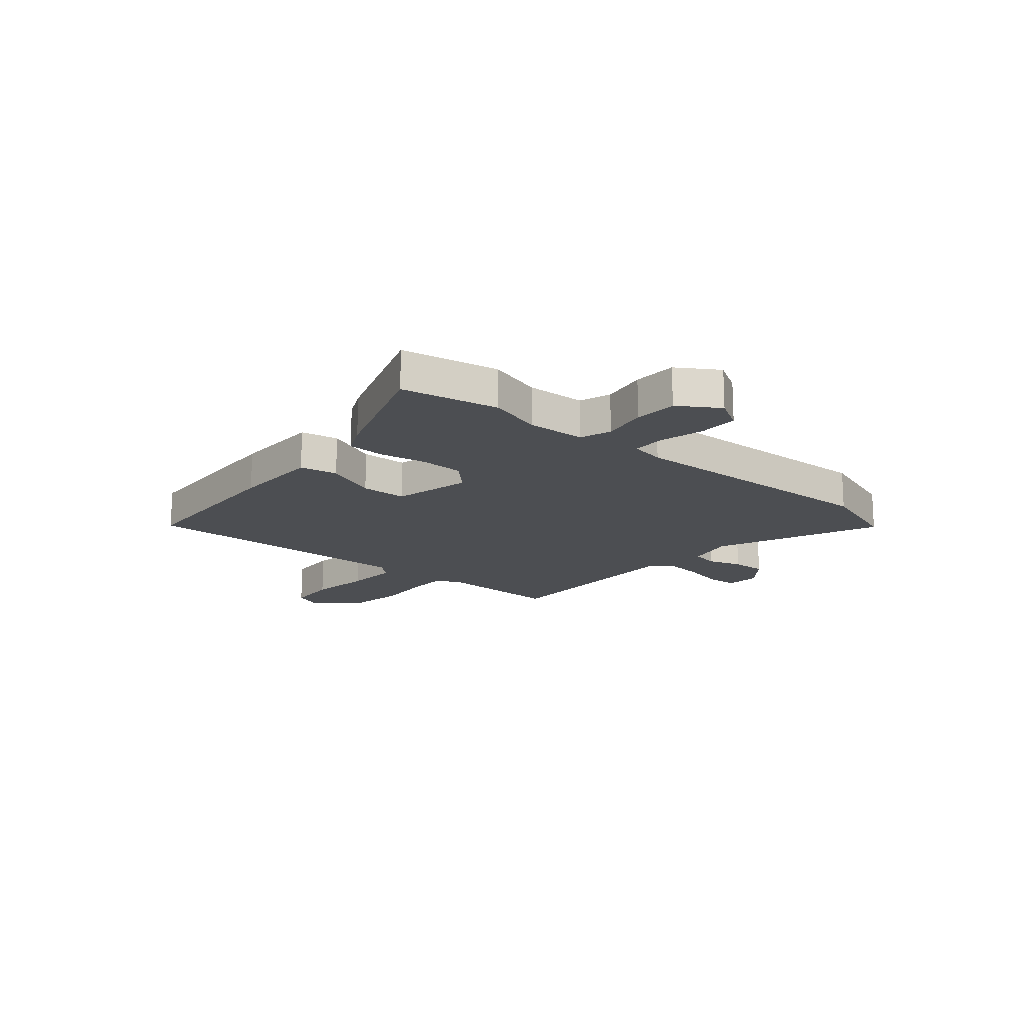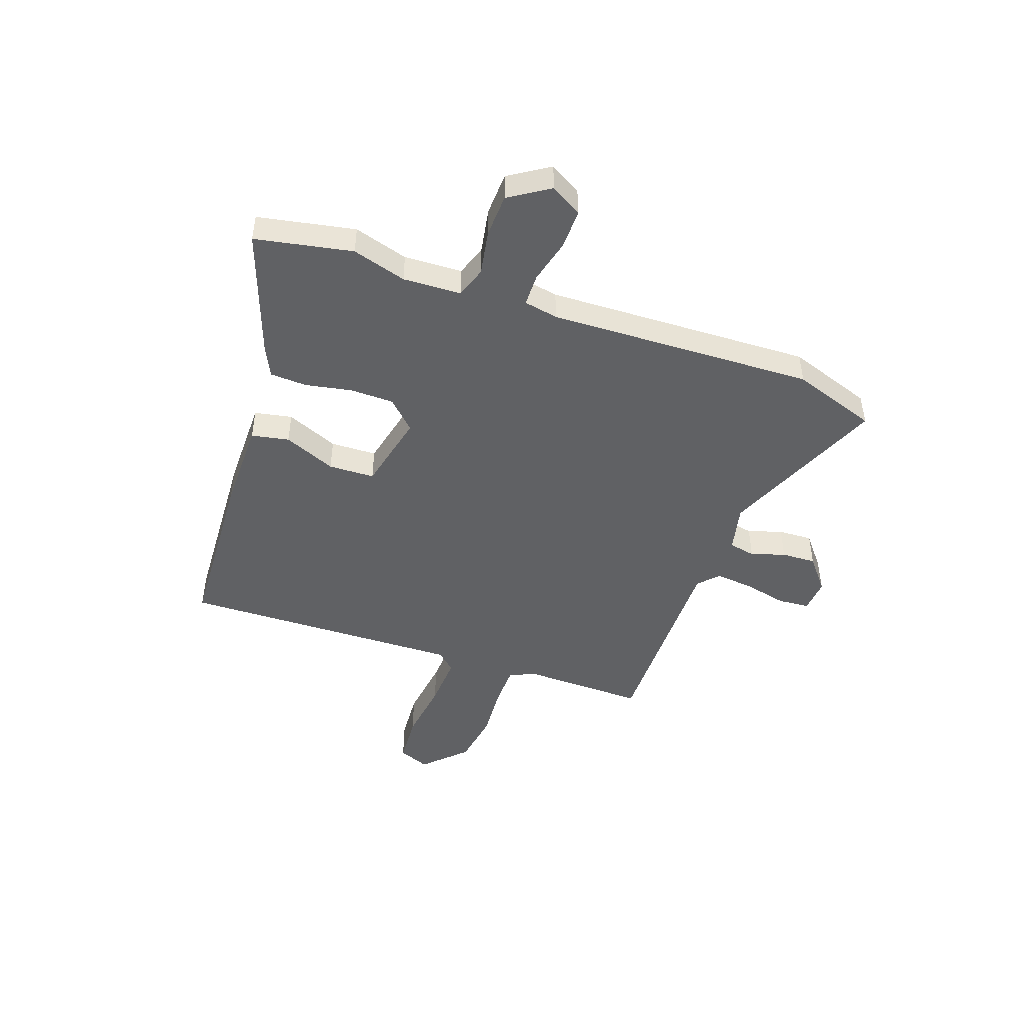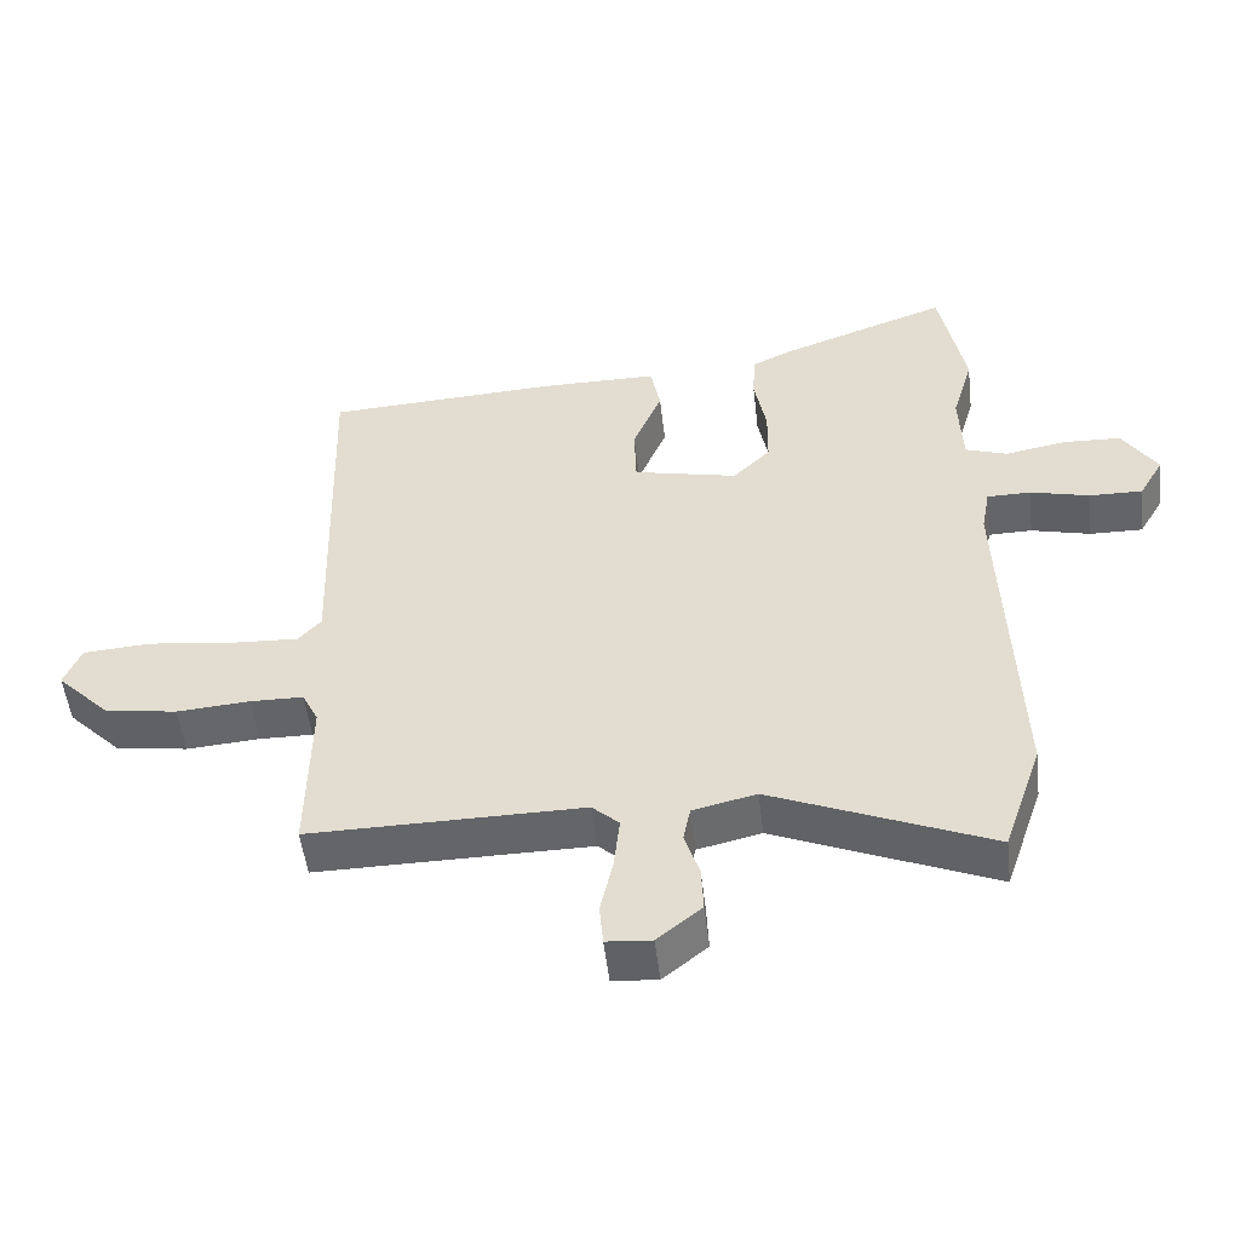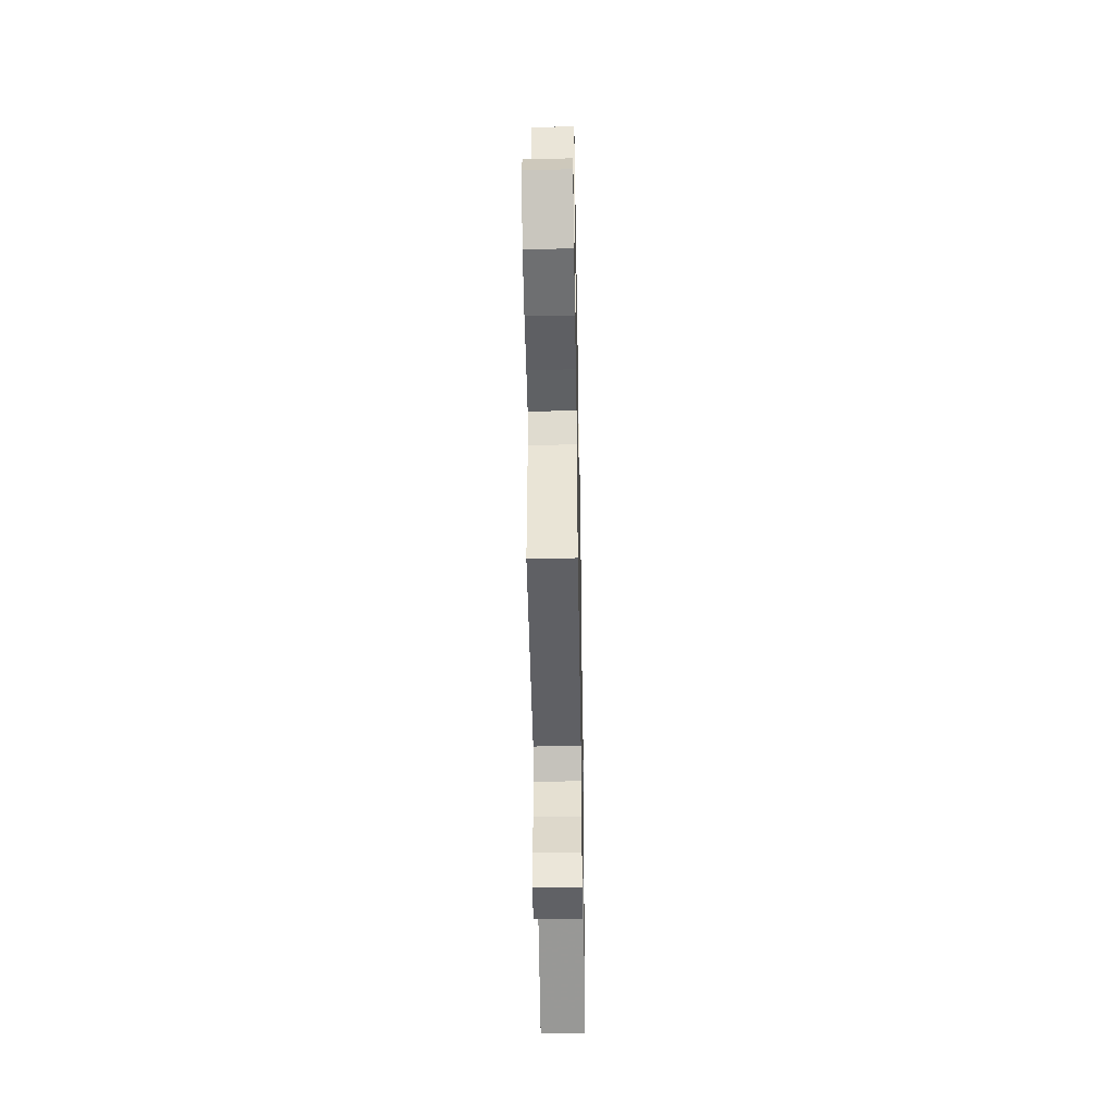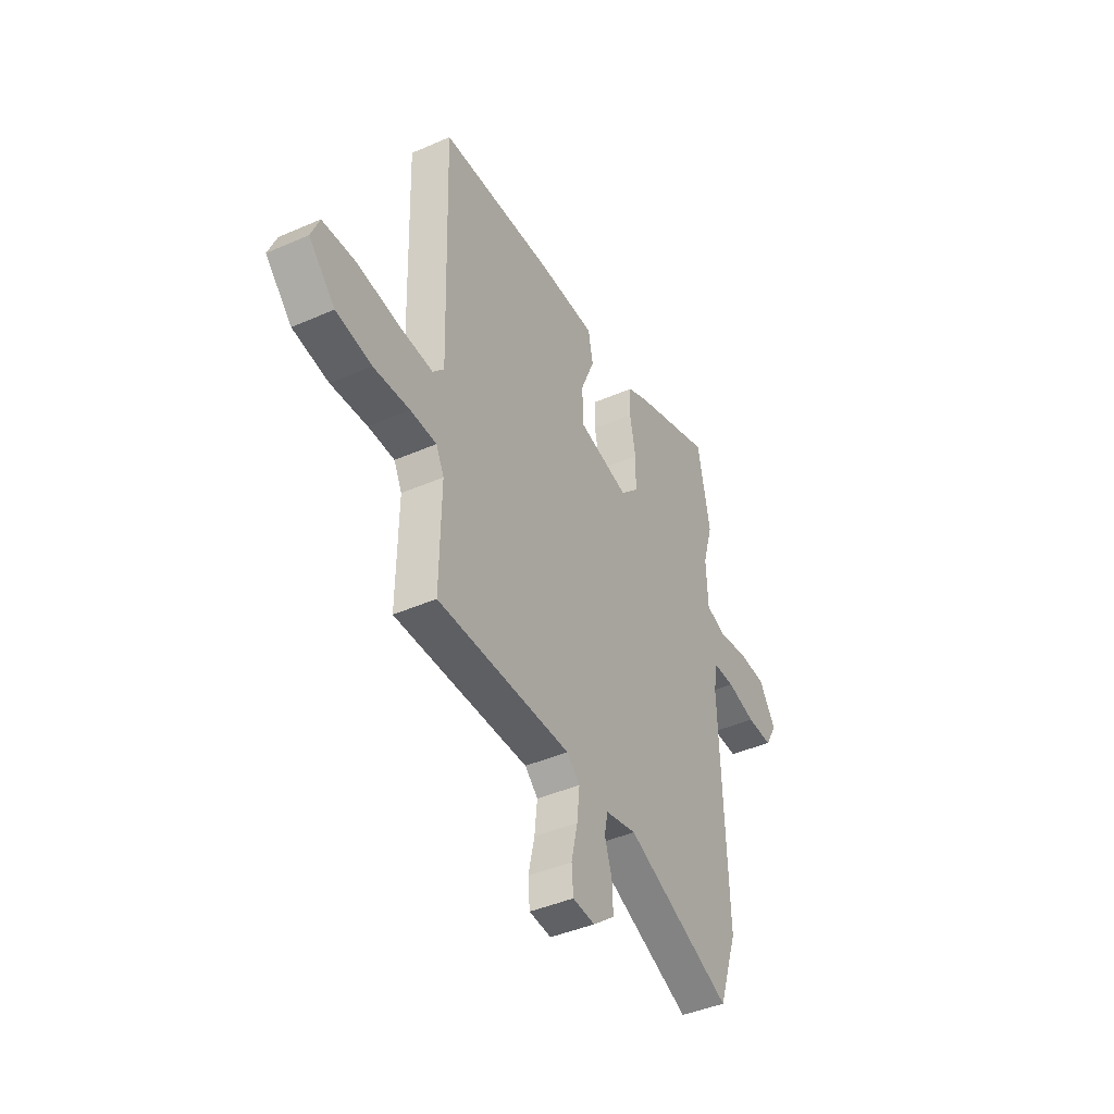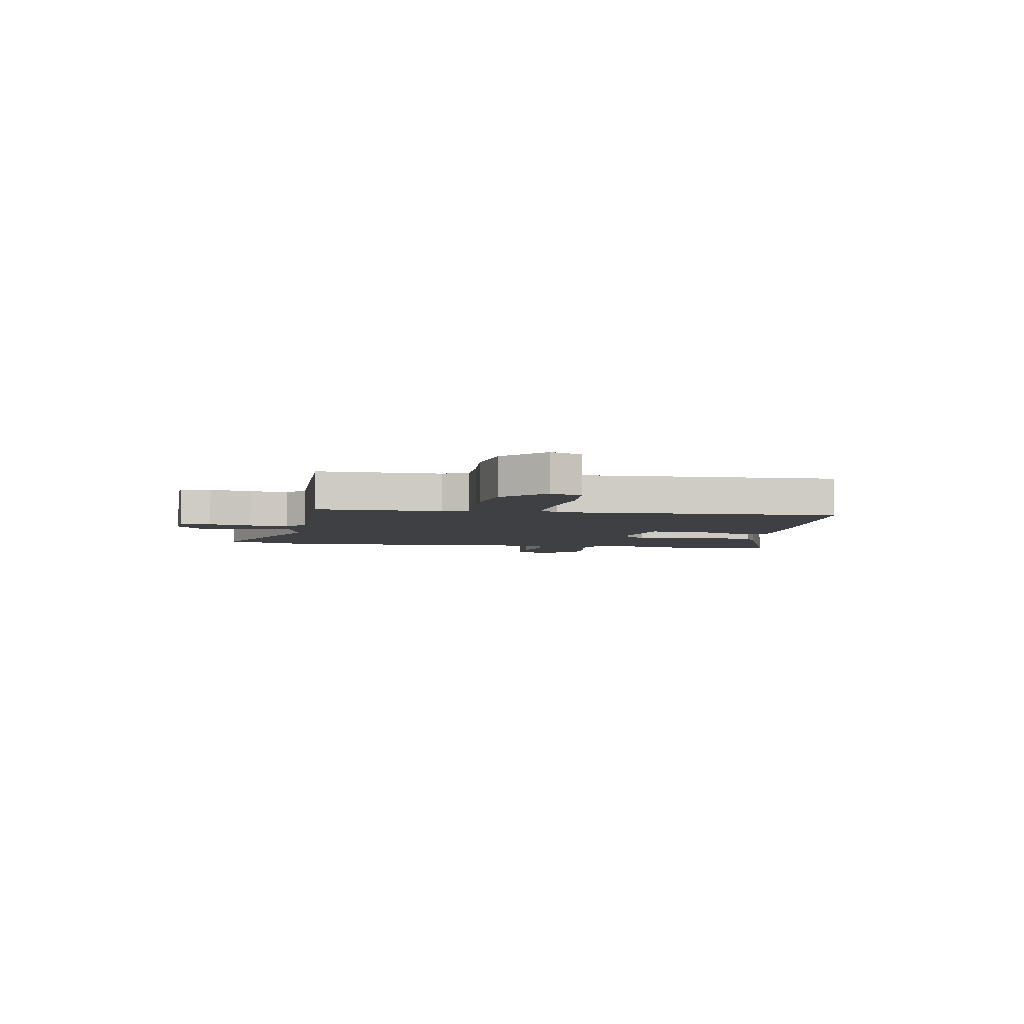
<metadata>
{"format":"obj","ext":"obj","renderer":"f3d","projection":"perspective","resolution":1024,"background":"white","views":[{"elev":-16.6,"azim":49.4,"up":"+Y"},{"elev":-47.0,"azim":70.4,"up":"+Y"},{"elev":-51.4,"azim":6.6,"up":"+Z"},{"elev":-45.8,"azim":-89.0,"up":"+Z"},{"elev":-42.5,"azim":-62.4,"up":"+Z"},{"elev":-4.7,"azim":-99.3,"up":"+Y"}]}
</metadata>
<code>
v 0.475 0.07 0.627
v 0.511 0.07 0.443
v 0.481 0.07 0.34
v 0.486 0.07 0.23
v 0.545 0.07 0.21
v 0.631 0.07 0.226
v 0.713 0.07 0.223
v 0.762 0.07 0.147
v 0.727 0.07 0.087
v 0.652 0.07 0.088
v 0.568 0.07 0.109
v 0.506 0.07 0.108
v 0.494 0.07 0.043
v 0.513 0.07 -0.461
v 0.458 0.07 -0.622
v 0.148 0.07 -0.492
v 0.058 0.07 -0.513
v 0.048 0.07 -0.563
v 0.069 0.07 -0.628
v 0.072 0.07 -0.693
v 0.009 0.07 -0.744
v -0.055 0.07 -0.739
v -0.06 0.07 -0.68
v -0.042 0.07 -0.599
v -0.034 0.07 -0.525
v -0.072 0.07 -0.49
v -0.46 0.07 -0.494
v -0.456 0.07 -0.258
v -0.479 0.07 -0.211
v -0.555 0.07 -0.21
v -0.659 0.07 -0.218
v -0.762 0.07 -0.202
v -0.838 0.07 -0.125
v -0.814 0.07 -0.066
v -0.718 0.07 -0.059
v -0.599 0.07 -0.074
v -0.499 0.07 -0.079
v -0.467 0.07 -0.043
v -0.482 0.07 0.491
v -0.155 0.07 0.509
v 0.015 0.07 0.509
v 0.029 0.07 0.438
v -0.012 0.07 0.339
v -0.009 0.07 0.252
v 0.139 0.07 0.219
v 0.192 0.07 0.272
v 0.193 0.07 0.355
v 0.176 0.07 0.443
v 0.179 0.07 0.513
v 0.237 0.07 0.541
v 0.475 0 0.627
v 0.511 0 0.443
v 0.481 0 0.34
v 0.486 0 0.23
v 0.545 0 0.21
v 0.631 0 0.226
v 0.713 0 0.223
v 0.762 0 0.147
v 0.727 0 0.087
v 0.652 0 0.088
v 0.568 0 0.109
v 0.506 0 0.108
v 0.494 0 0.043
v 0.513 0 -0.461
v 0.458 0 -0.622
v 0.148 0 -0.492
v 0.058 0 -0.513
v 0.048 0 -0.563
v 0.069 0 -0.628
v 0.072 0 -0.693
v 0.009 0 -0.744
v -0.055 0 -0.739
v -0.06 0 -0.68
v -0.042 0 -0.599
v -0.034 0 -0.525
v -0.072 0 -0.49
v -0.46 0 -0.494
v -0.456 0 -0.258
v -0.479 0 -0.211
v -0.555 0 -0.21
v -0.659 0 -0.218
v -0.762 0 -0.202
v -0.838 0 -0.125
v -0.814 0 -0.066
v -0.718 0 -0.059
v -0.599 0 -0.074
v -0.499 0 -0.079
v -0.467 0 -0.043
v -0.482 0 0.491
v -0.155 0 0.509
v 0.015 0 0.509
v 0.029 0 0.438
v -0.012 0 0.339
v -0.009 0 0.252
v 0.139 0 0.219
v 0.192 0 0.272
v 0.193 0 0.355
v 0.176 0 0.443
v 0.179 0 0.513
v 0.237 0 0.541
f 47 48 49 50
f 46 47 50 1
f 40 41 42 43
f 38 39 40 43
f 37 38 43 44
f 33 34 35 36
f 33 36 37
f 30 31 32 33
f 29 30 33 37
f 28 29 37 44
f 26 27 28 44
f 21 22 23 24
f 21 24 25
f 18 19 20 21
f 17 18 21 25
f 16 17 25 26
f 13 14 15 16
f 12 13 16 26
f 8 9 10 11
f 8 11 12
f 5 6 7 8
f 5 8 12
f 4 5 12 26
f 46 1 2 3
f 45 46 3 4
f 26 44 45
f 4 26 45
f 100 99 98 97
f 51 100 97 96
f 93 92 91 90
f 93 90 89 88
f 94 93 88 87
f 86 85 84 83
f 87 86 83
f 83 82 81 80
f 87 83 80 79
f 94 87 79 78
f 94 78 77 76
f 74 73 72 71
f 75 74 71
f 71 70 69 68
f 75 71 68 67
f 76 75 67 66
f 66 65 64 63
f 76 66 63 62
f 61 60 59 58
f 62 61 58
f 58 57 56 55
f 62 58 55
f 76 62 55 54
f 53 52 51 96
f 54 53 96 95
f 95 94 76
f 95 76 54
f 1 51 52 2
f 2 52 53 3
f 3 53 54 4
f 4 54 55 5
f 5 55 56 6
f 6 56 57 7
f 7 57 58 8
f 8 58 59 9
f 9 59 60 10
f 10 60 61 11
f 11 61 62 12
f 12 62 63 13
f 13 63 64 14
f 14 64 65 15
f 15 65 66 16
f 16 66 67 17
f 17 67 68 18
f 18 68 69 19
f 19 69 70 20
f 20 70 71 21
f 21 71 72 22
f 22 72 73 23
f 23 73 74 24
f 24 74 75 25
f 25 75 76 26
f 26 76 77 27
f 27 77 78 28
f 28 78 79 29
f 29 79 80 30
f 30 80 81 31
f 31 81 82 32
f 32 82 83 33
f 33 83 84 34
f 34 84 85 35
f 35 85 86 36
f 36 86 87 37
f 37 87 88 38
f 38 88 89 39
f 39 89 90 40
f 40 90 91 41
f 41 91 92 42
f 42 92 93 43
f 43 93 94 44
f 44 94 95 45
f 45 95 96 46
f 46 96 97 47
f 47 97 98 48
f 48 98 99 49
f 49 99 100 50
f 50 100 51 1

</code>
